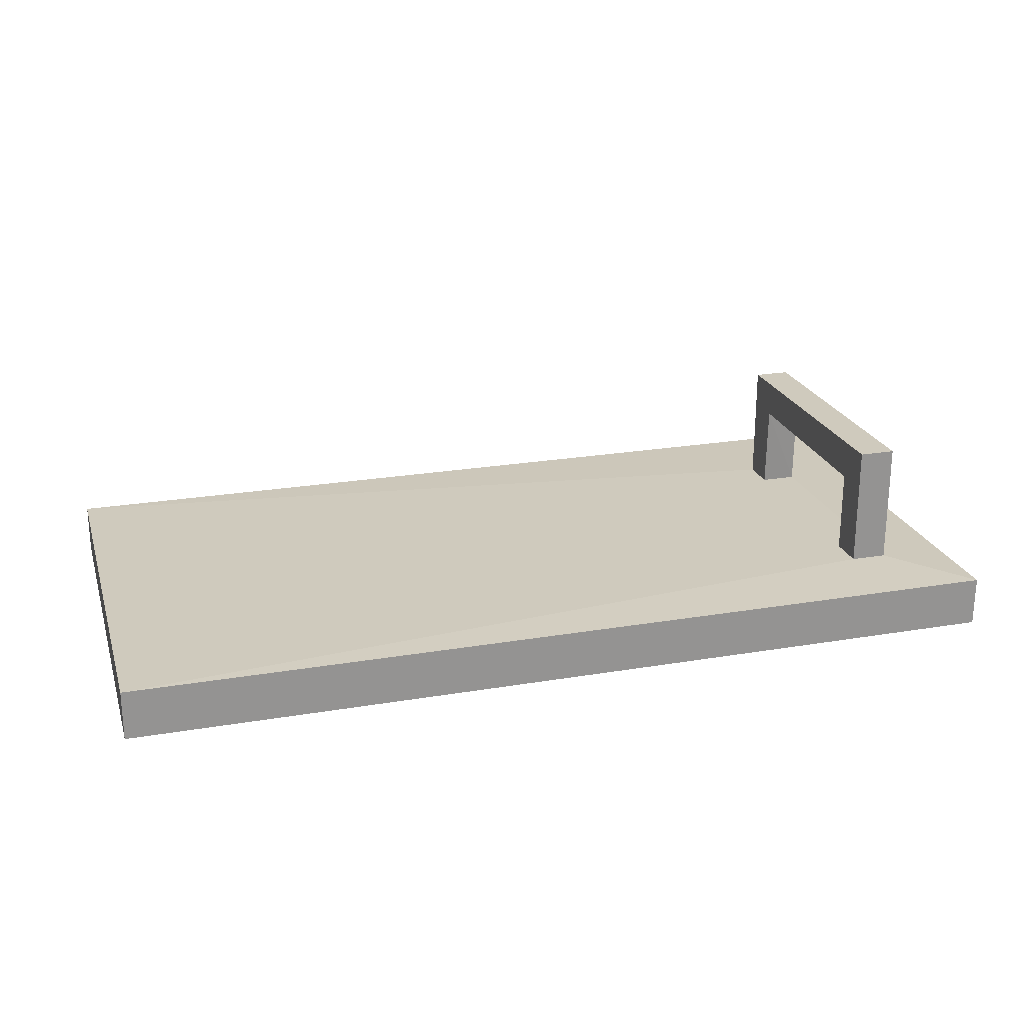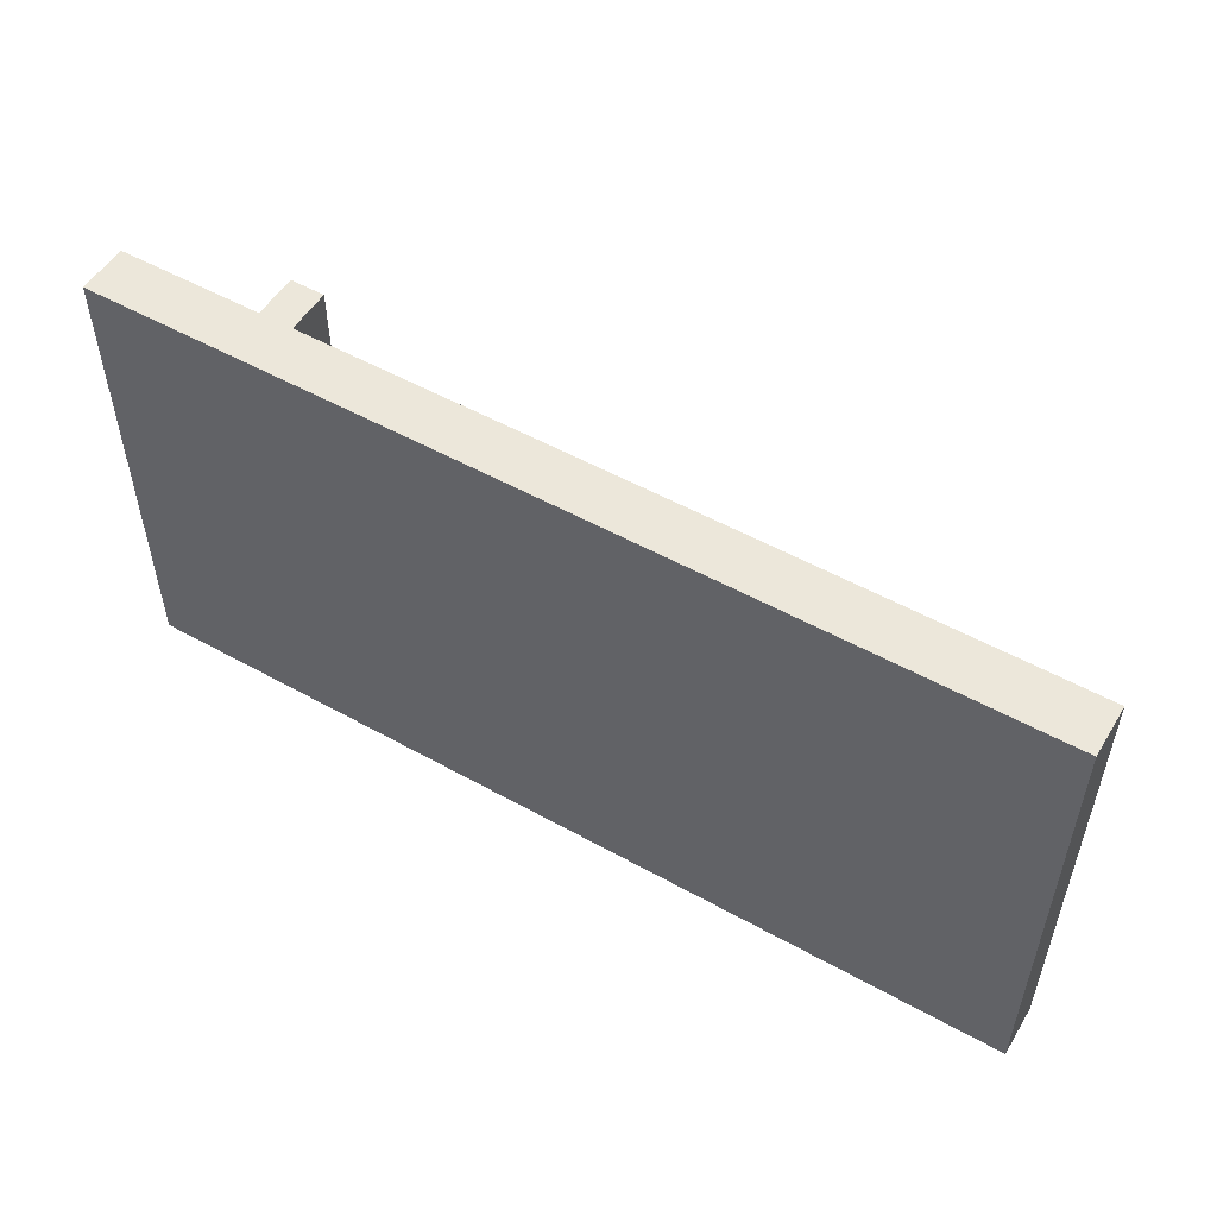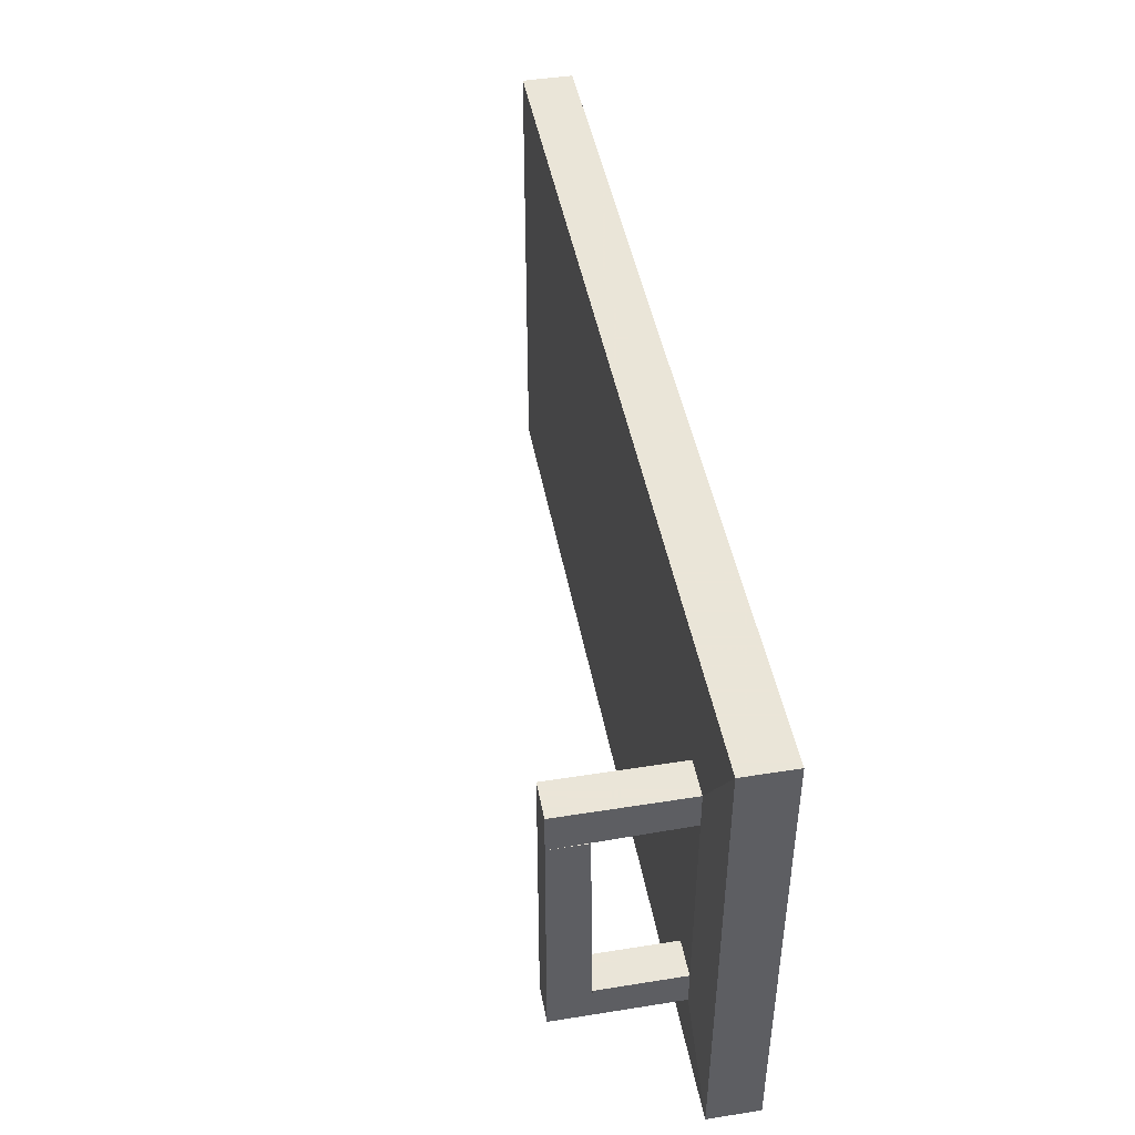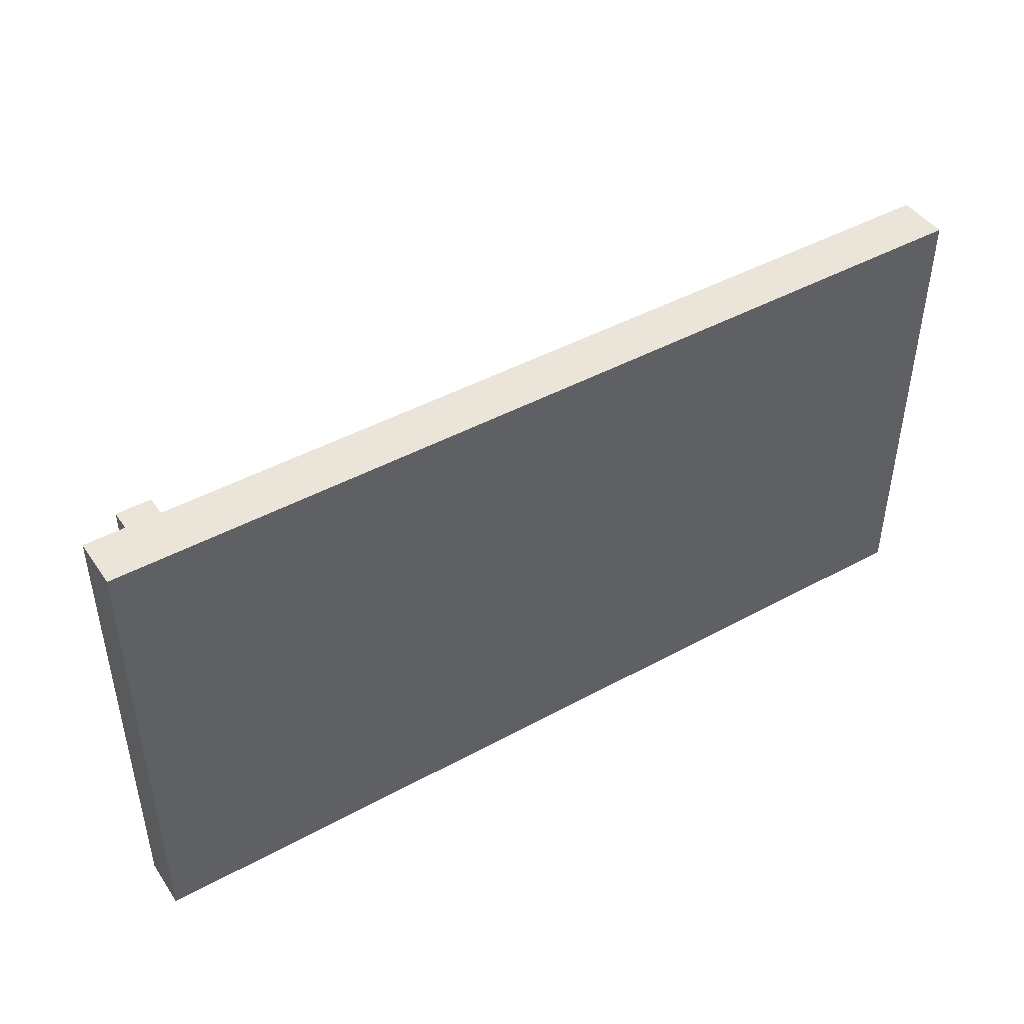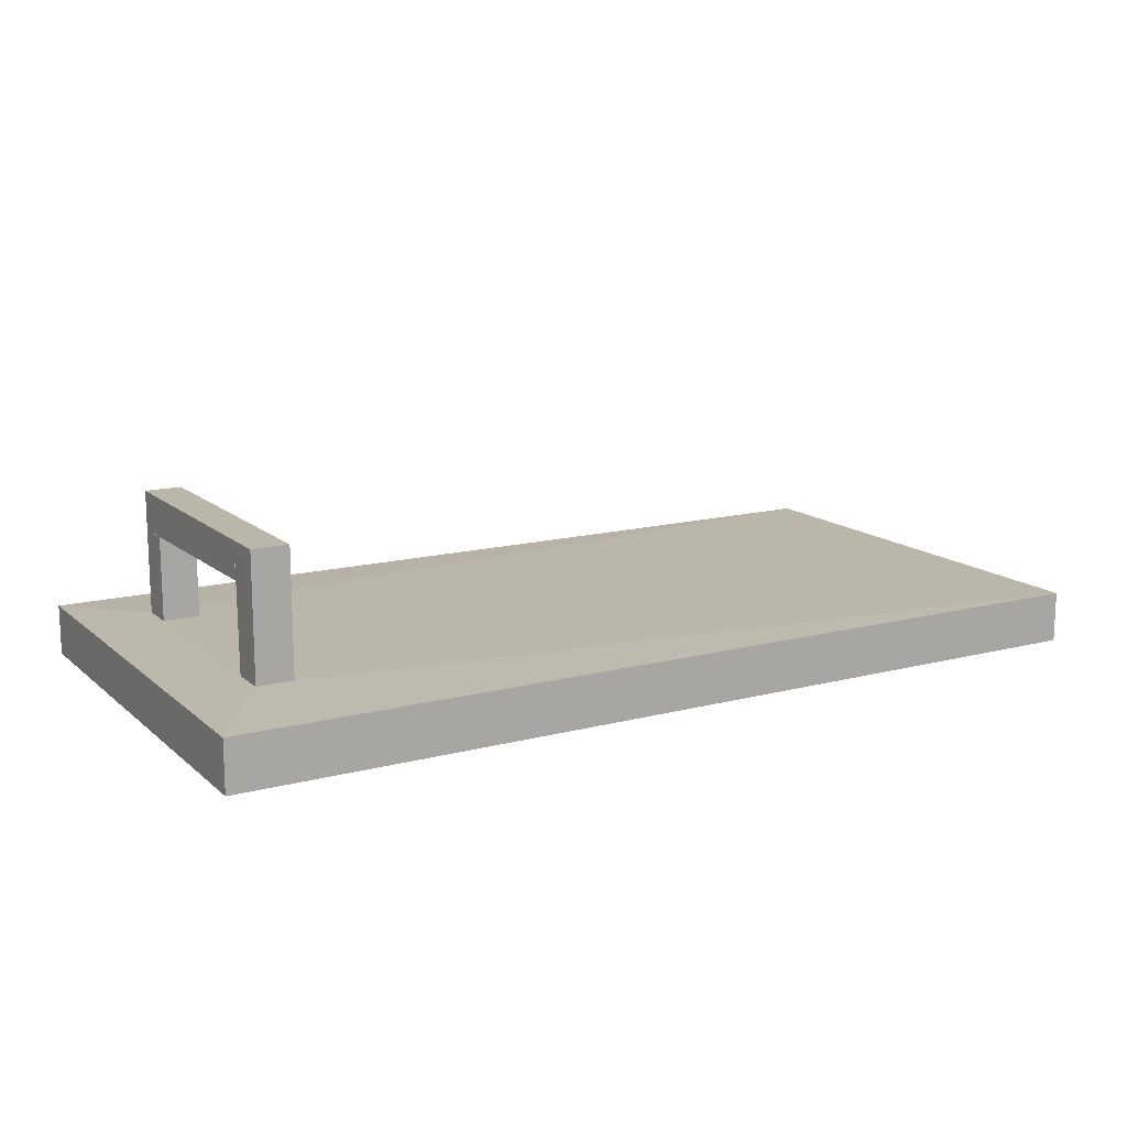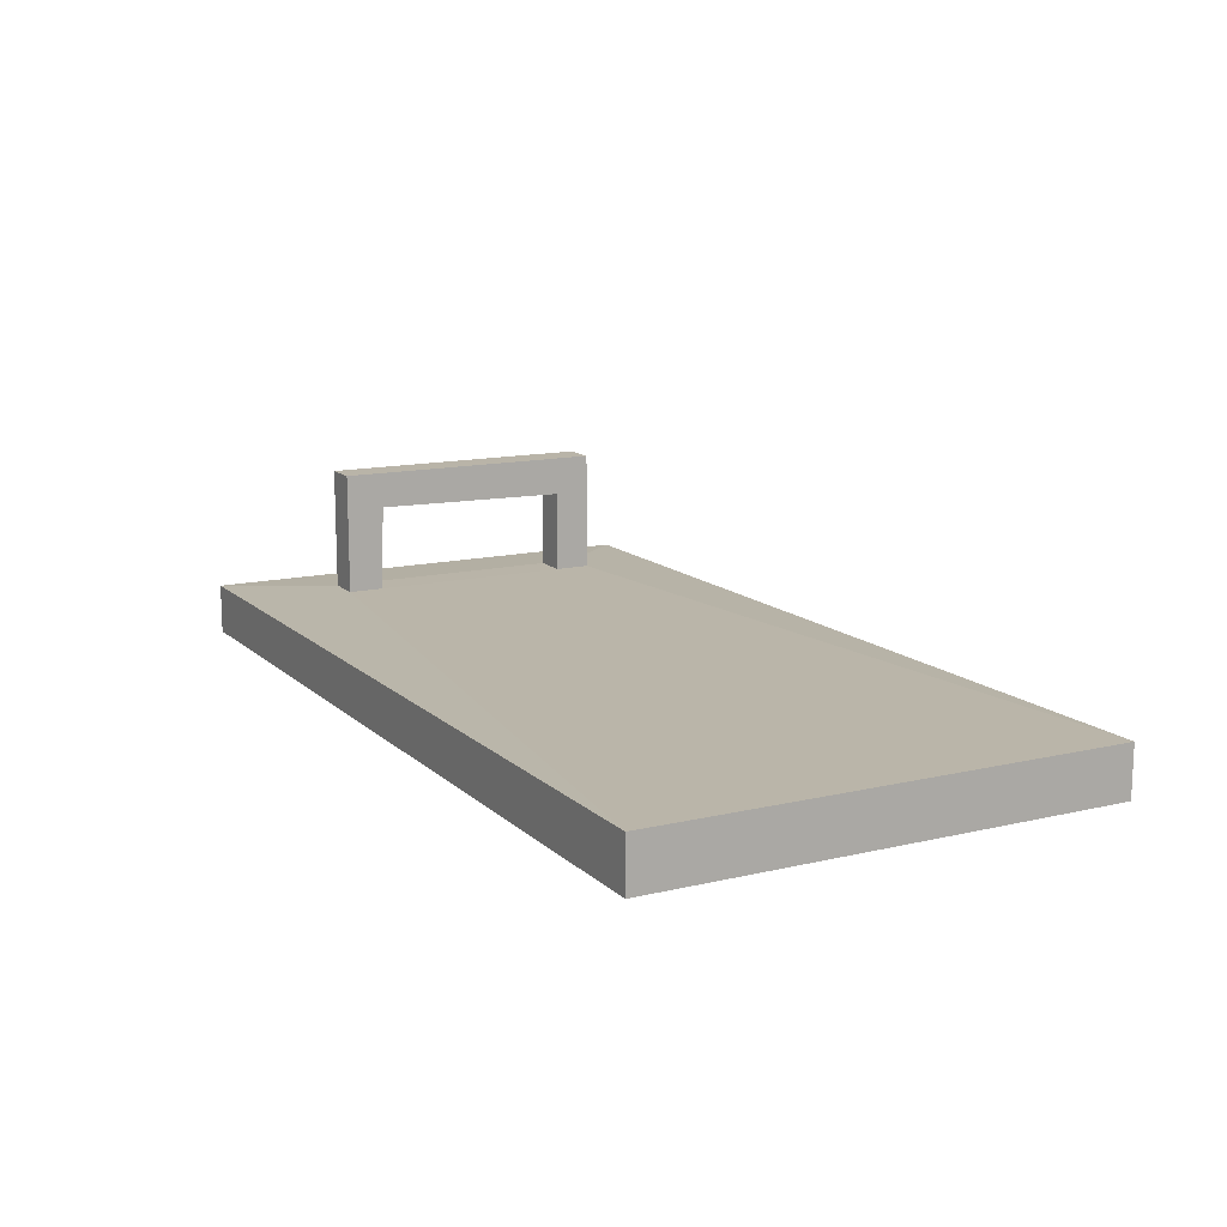
<metadata>
{"format":"obj","ext":"obj","renderer":"f3d","projection":"perspective","resolution":1024,"background":"white","views":[{"elev":22.9,"azim":163.9,"up":"+Y"},{"elev":52.9,"azim":30.8,"up":"+Z"},{"elev":45.5,"azim":-100.4,"up":"+Z"},{"elev":44.9,"azim":-32.3,"up":"+Z"},{"elev":14.1,"azim":-30.0,"up":"+Y"},{"elev":13.3,"azim":61.8,"up":"+Y"}]}
</metadata>
<code>
o convex_0
v 0.4553 0.2223 1.015
v 0.4094 0.1994 0.8594
v 0.4094 0.1994 1.061
v 0.8006 0.1994 0.8594
v 0.8006 0.2211 1.061
v 0.8006 0.2211 0.8594
v 0.8006 0.1994 1.061
v 0.4094 0.2211 0.8594
v 0.4094 0.2211 1.061
v 0.4396 0.2223 0.8944
v 0.4396 0.2223 1.015
v 0.4553 0.2223 0.8944
f 6 10 12
f 3 2 4
f 4 2 6
f 1 5 6
f 5 4 6
f 3 4 7
f 4 5 7
f 5 3 7
f 2 3 8
f 6 2 8
f 3 5 9
f 8 3 9
f 8 9 10
f 6 8 10
f 5 1 11
f 9 5 11
f 10 9 11
f 1 10 11
f 1 6 12
f 10 1 12
o convex_1
v 0.4553 0.2586 0.9101
v 0.4396 0.2223 0.8944
v 0.4396 0.2223 0.9101
v 0.4396 0.2586 0.8944
v 0.4553 0.2223 0.8944
v 0.4553 0.2223 0.9101
v 0.4396 0.2586 0.9101
v 0.4553 0.2586 0.8944
f 17 16 20
f 14 15 16
f 15 14 17
f 14 16 17
f 13 15 18
f 17 13 18
f 15 17 18
f 15 13 19
f 16 15 19
f 13 16 19
f 16 13 20
f 13 17 20
o convex_2
v 0.4553 0.2755 0.9982
v 0.4396 0.2586 0.8944
v 0.4553 0.2586 0.8944
v 0.4396 0.2755 0.8944
v 0.4396 0.2598 0.9982
v 0.4553 0.2755 0.8944
v 0.4553 0.2598 0.9982
v 0.4396 0.2755 0.9982
v 0.4553 0.2586 0.9101
f 27 25 29
f 23 22 24
f 24 22 25
f 21 23 26
f 23 24 26
f 24 21 26
f 23 21 27
f 21 25 27
f 21 24 28
f 25 21 28
f 24 25 28
f 22 23 29
f 25 22 29
f 23 27 29
o convex_3
v 0.4396 0.2223 0.9995
v 0.4553 0.2755 1.015
v 0.4553 0.2755 0.9982
v 0.4396 0.2755 1.015
v 0.4553 0.2223 1.015
v 0.4396 0.2755 0.9982
v 0.4396 0.2223 1.015
v 0.4553 0.2223 0.9995
v 0.4553 0.2598 0.9982
f 32 37 38
f 31 32 33
f 32 31 34
f 31 33 34
f 33 32 35
f 30 33 35
f 33 30 36
f 30 34 36
f 34 33 36
f 34 30 37
f 32 34 37
f 30 35 38
f 35 32 38
f 37 30 38

</code>
